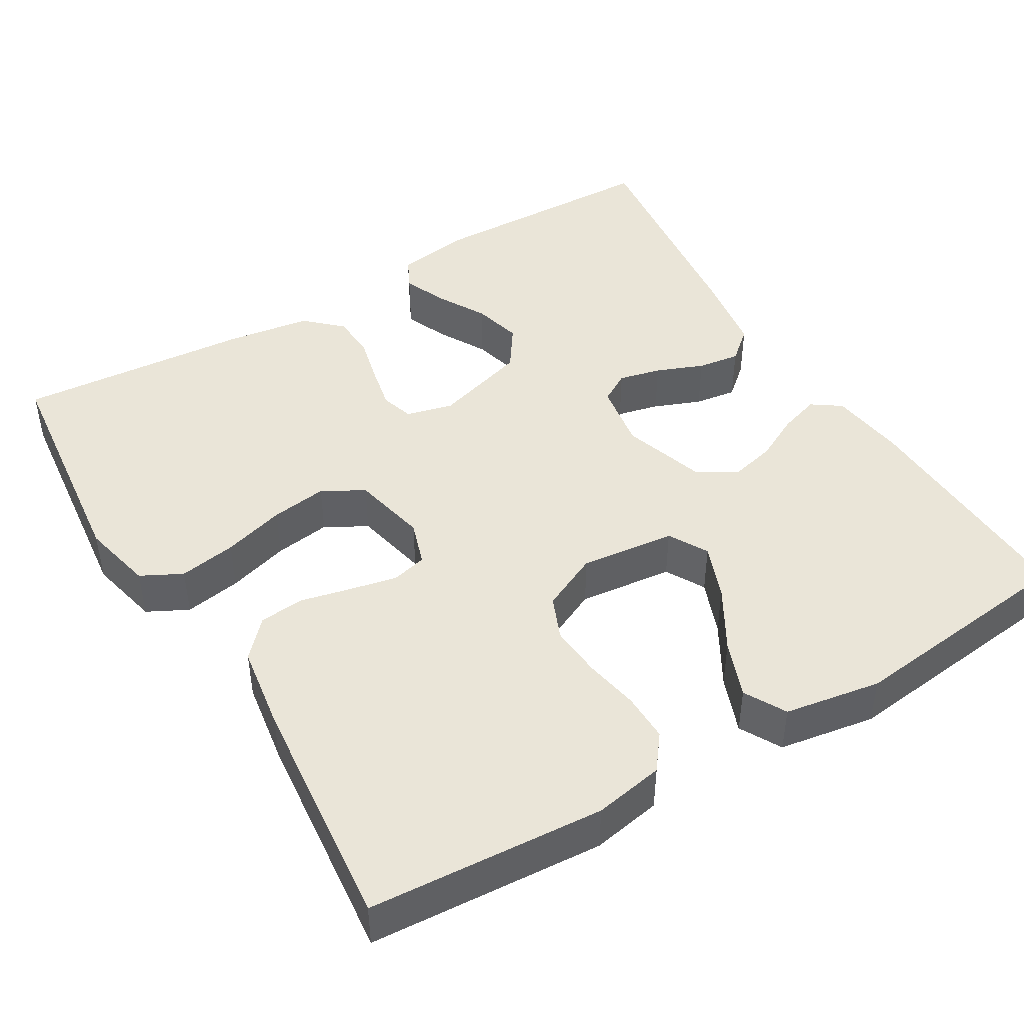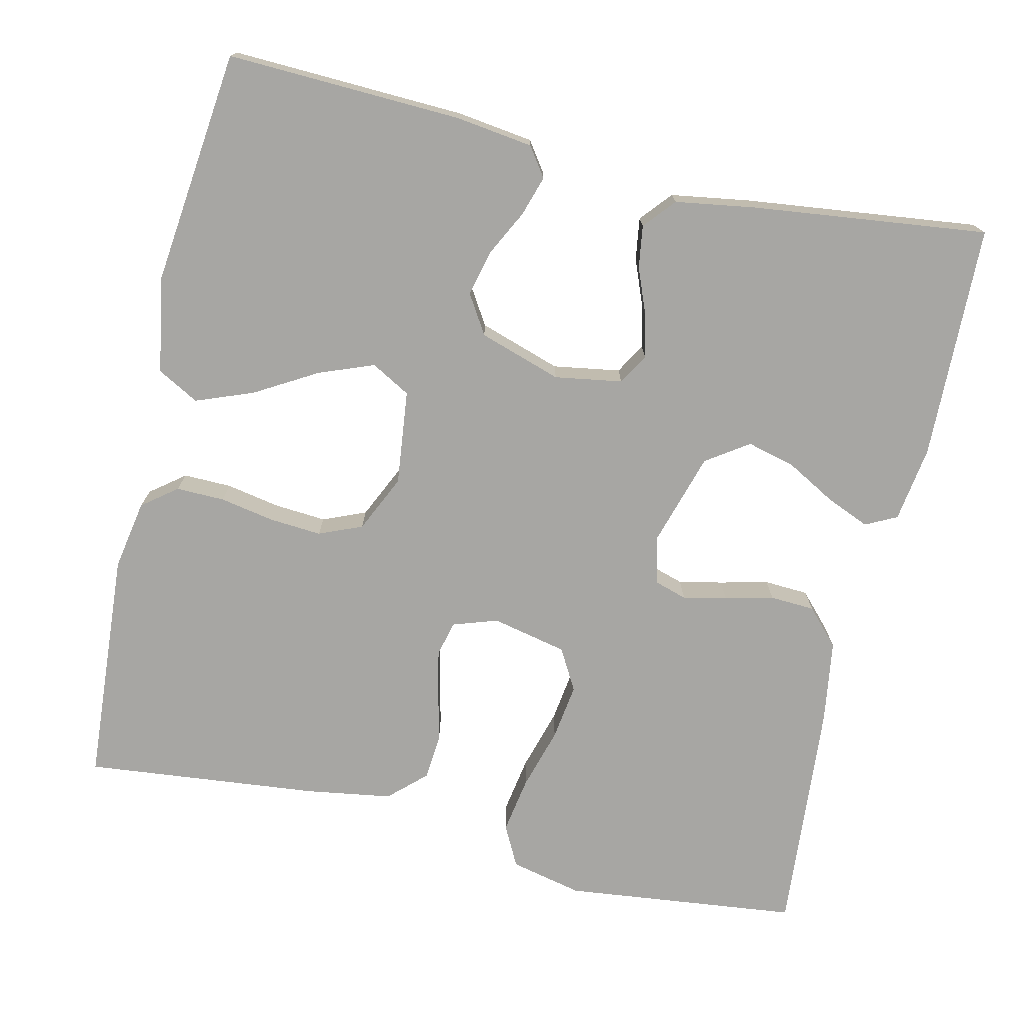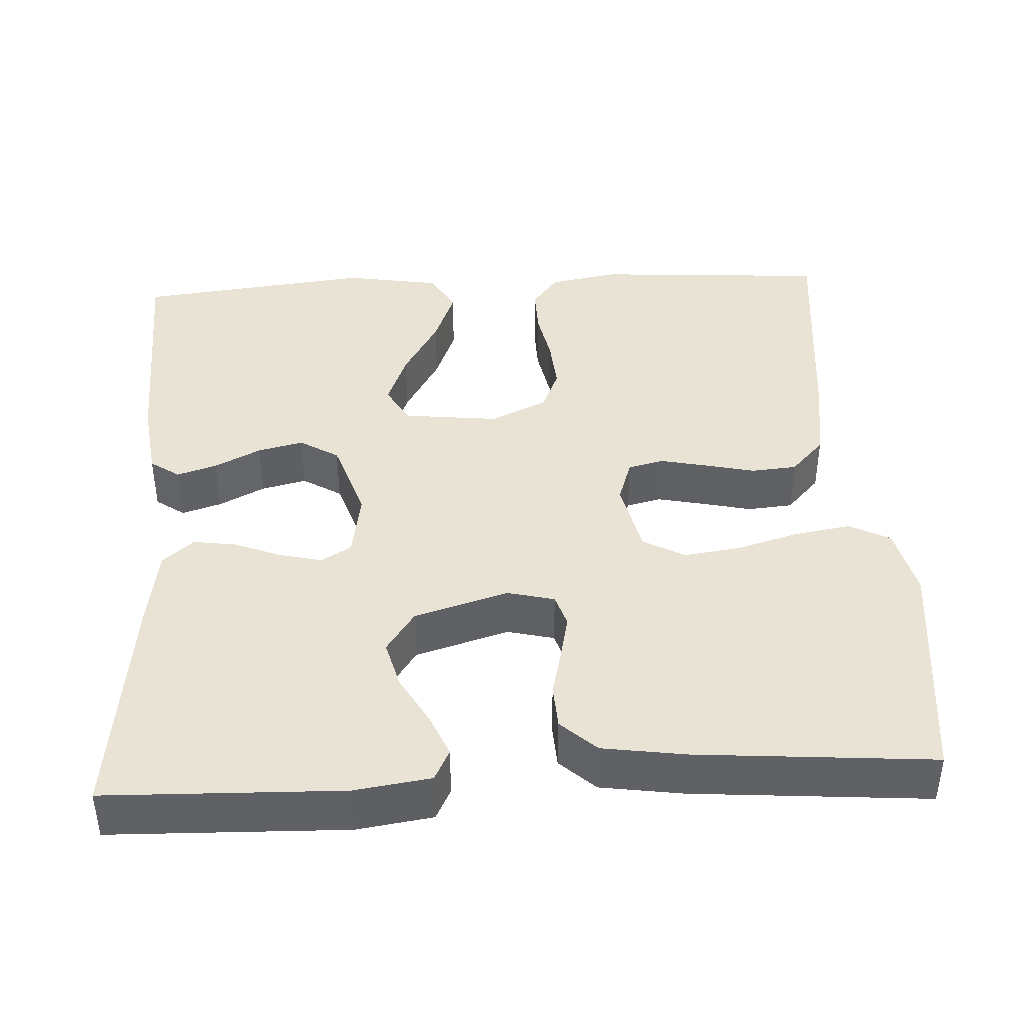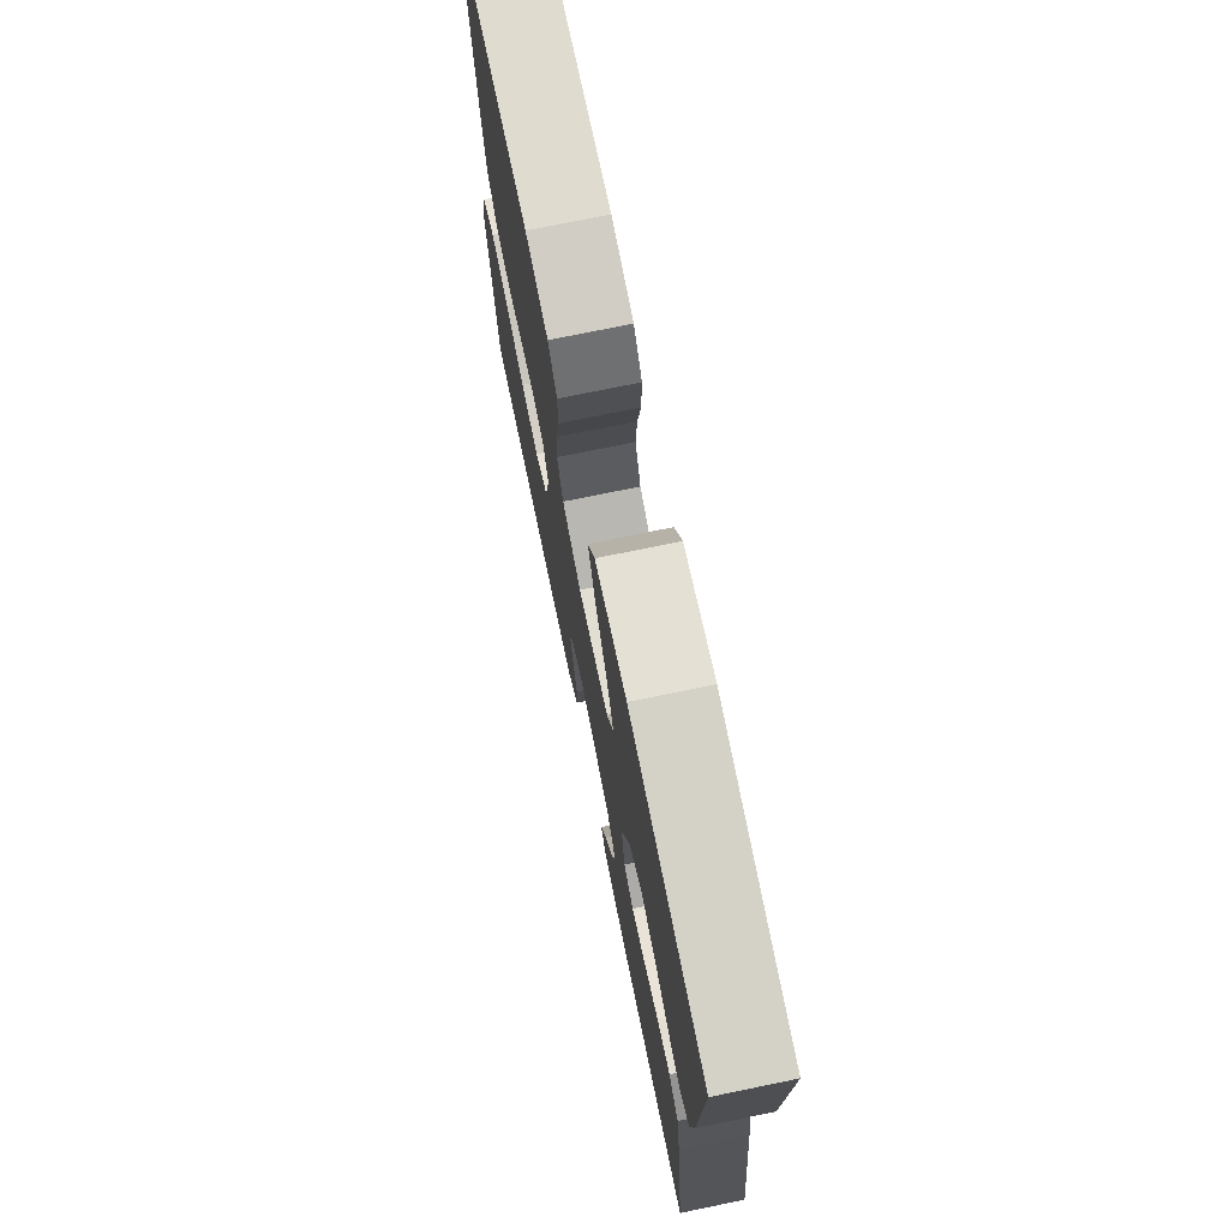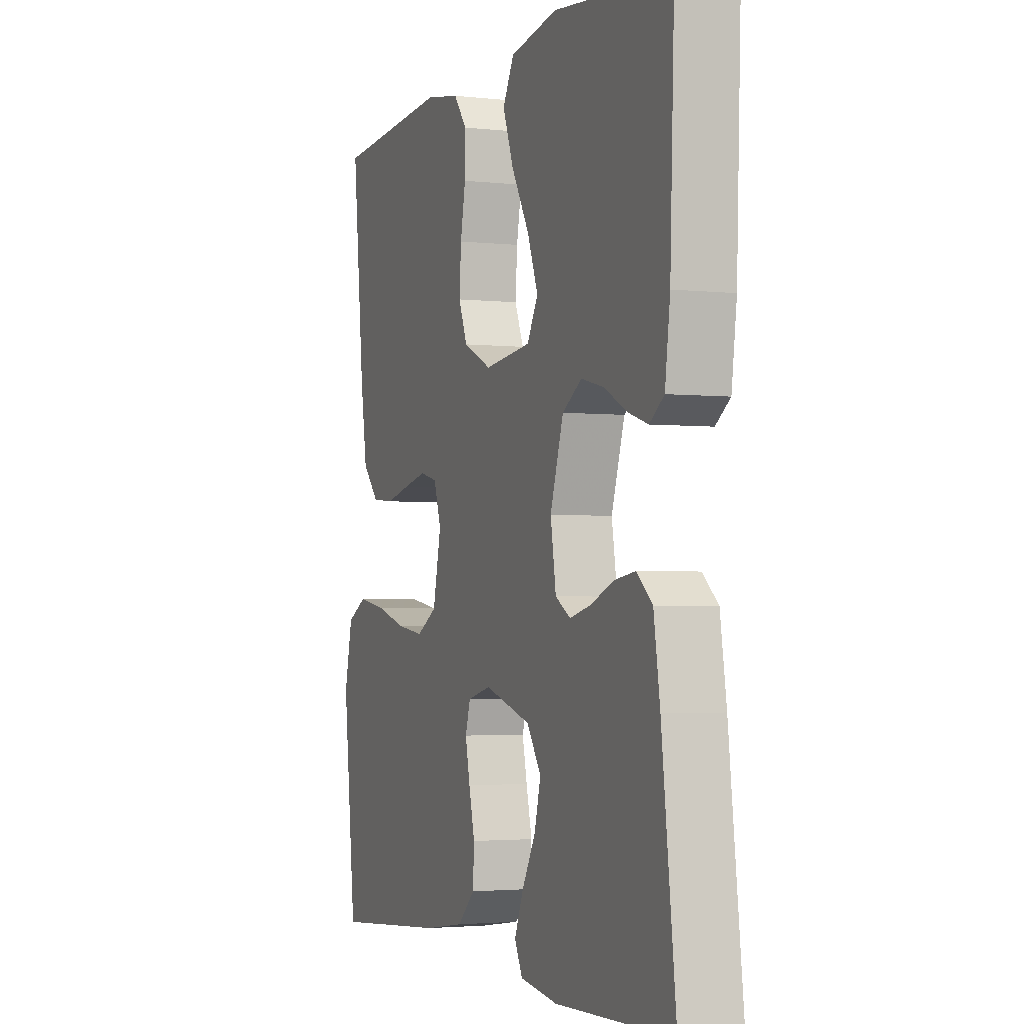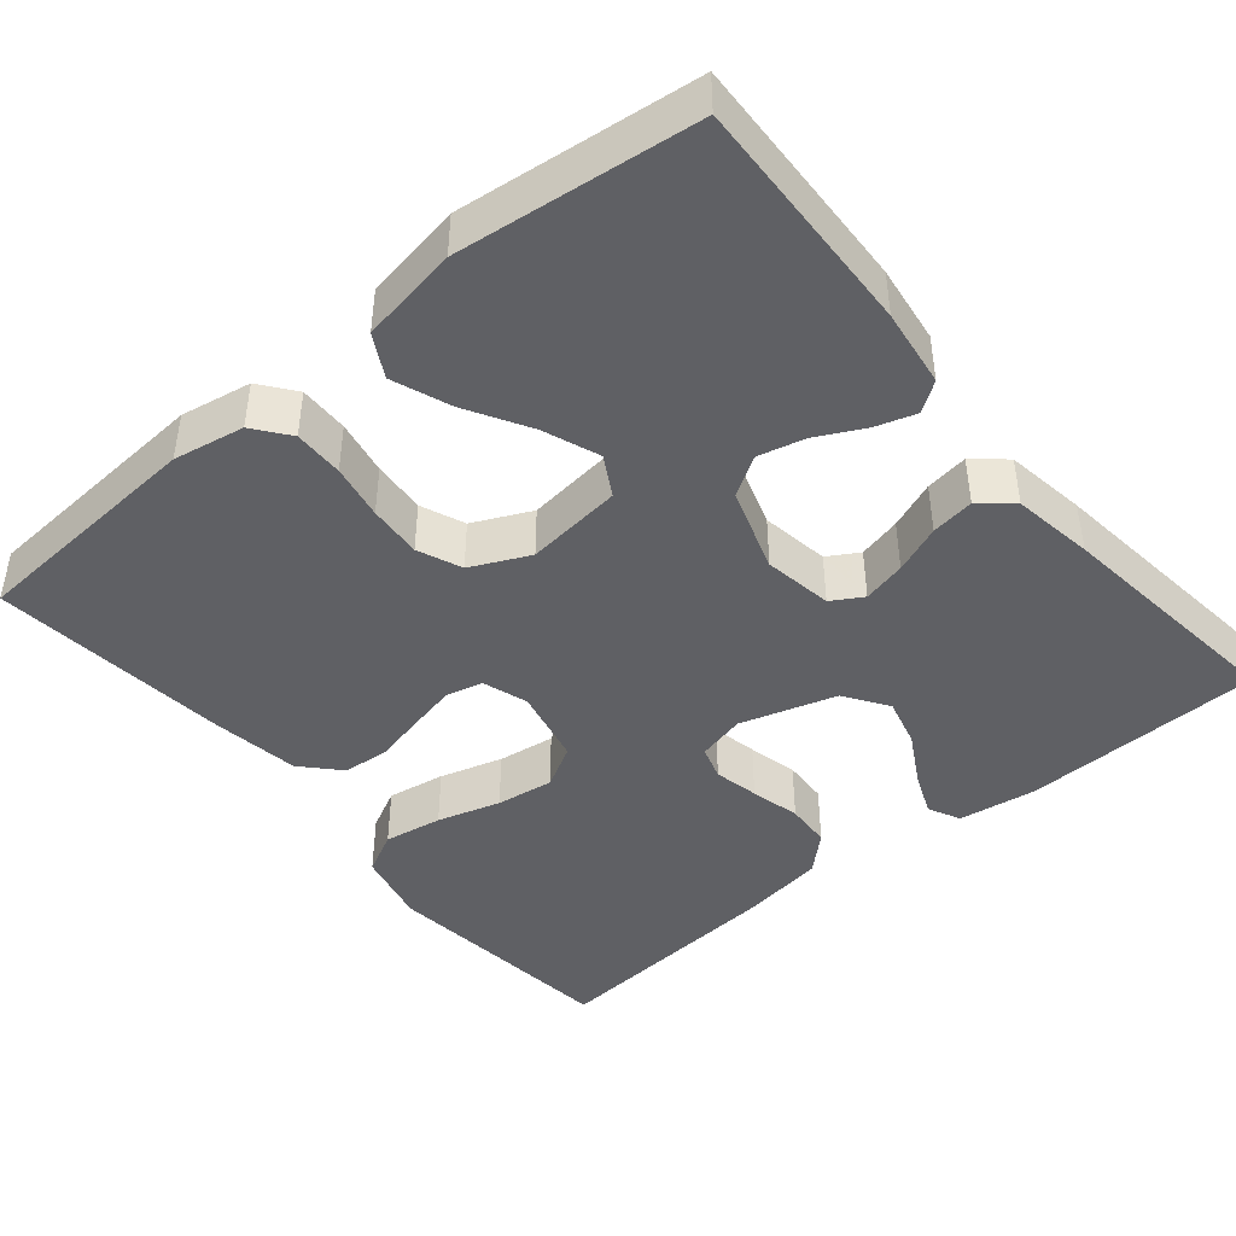
<metadata>
{"format":"obj","ext":"obj","renderer":"f3d","projection":"perspective","resolution":1024,"background":"white","views":[{"elev":45.2,"azim":-31.0,"up":"+Y"},{"elev":-74.1,"azim":77.0,"up":"+Y"},{"elev":41.2,"azim":176.8,"up":"+Y"},{"elev":73.9,"azim":78.4,"up":"+Z"},{"elev":-2.7,"azim":68.9,"up":"+Z"},{"elev":-44.0,"azim":39.6,"up":"+Y"}]}
</metadata>
<code>
v 0.5 0.07 -0.5
v 0.2 0.07 -0.509
v 0.103 0.07 -0.495
v 0.083 0.07 -0.455
v 0.106 0.07 -0.4
v 0.141 0.07 -0.337
v 0.157 0.07 -0.275
v 0.12 0.07 -0.221
v 0 0.07 -0.185
v -0.06 0.07 -0.2
v -0.073 0.07 -0.242
v -0.061 0.07 -0.298
v -0.046 0.07 -0.36
v -0.049 0.07 -0.417
v -0.094 0.07 -0.459
v -0.2 0.07 -0.475
v -0.5 0.07 -0.5
v -0.534 0.07 -0.2
v -0.513 0.07 -0.108
v -0.461 0.07 -0.081
v -0.388 0.07 -0.093
v -0.309 0.07 -0.116
v -0.237 0.07 -0.126
v -0.184 0.07 -0.096
v -0.163 0.07 0
v -0.182 0.07 0.057
v -0.227 0.07 0.068
v -0.287 0.07 0.055
v -0.351 0.07 0.04
v -0.409 0.07 0.045
v -0.452 0.07 0.091
v -0.469 0.07 0.2
v -0.5 0.07 0.5
v -0.2 0.07 0.521
v -0.111 0.07 0.505
v -0.077 0.07 0.461
v -0.078 0.07 0.399
v -0.091 0.07 0.33
v -0.096 0.07 0.263
v -0.073 0.07 0.208
v 0 0.07 0.174
v 0.121 0.07 0.188
v 0.149 0.07 0.238
v 0.122 0.07 0.308
v 0.076 0.07 0.387
v 0.048 0.07 0.46
v 0.077 0.07 0.513
v 0.2 0.07 0.534
v 0.5 0.07 0.5
v 0.489 0.07 0.2
v 0.476 0.07 0.102
v 0.439 0.07 0.076
v 0.388 0.07 0.092
v 0.329 0.07 0.122
v 0.271 0.07 0.136
v 0.221 0.07 0.105
v 0.187 0.07 0
v 0.201 0.07 -0.086
v 0.24 0.07 -0.109
v 0.294 0.07 -0.096
v 0.354 0.07 -0.072
v 0.408 0.07 -0.064
v 0.448 0.07 -0.098
v 0.464 0.07 -0.2
v 0.5 0 -0.5
v 0.2 0 -0.509
v 0.103 0 -0.495
v 0.083 0 -0.455
v 0.106 0 -0.4
v 0.141 0 -0.337
v 0.157 0 -0.275
v 0.12 0 -0.221
v 0 0 -0.185
v -0.06 0 -0.2
v -0.073 0 -0.242
v -0.061 0 -0.298
v -0.046 0 -0.36
v -0.049 0 -0.417
v -0.094 0 -0.459
v -0.2 0 -0.475
v -0.5 0 -0.5
v -0.534 0 -0.2
v -0.513 0 -0.108
v -0.461 0 -0.081
v -0.388 0 -0.093
v -0.309 0 -0.116
v -0.237 0 -0.126
v -0.184 0 -0.096
v -0.163 0 0
v -0.182 0 0.057
v -0.227 0 0.068
v -0.287 0 0.055
v -0.351 0 0.04
v -0.409 0 0.045
v -0.452 0 0.091
v -0.469 0 0.2
v -0.5 0 0.5
v -0.2 0 0.521
v -0.111 0 0.505
v -0.077 0 0.461
v -0.078 0 0.399
v -0.091 0 0.33
v -0.096 0 0.263
v -0.073 0 0.208
v 0 0 0.174
v 0.121 0 0.188
v 0.149 0 0.238
v 0.122 0 0.308
v 0.076 0 0.387
v 0.048 0 0.46
v 0.077 0 0.513
v 0.2 0 0.534
v 0.5 0 0.5
v 0.489 0 0.2
v 0.476 0 0.102
v 0.439 0 0.076
v 0.388 0 0.092
v 0.329 0 0.122
v 0.271 0 0.136
v 0.221 0 0.105
v 0.187 0 0
v 0.201 0 -0.086
v 0.24 0 -0.109
v 0.294 0 -0.096
v 0.354 0 -0.072
v 0.408 0 -0.064
v 0.448 0 -0.098
v 0.464 0 -0.2
f 4 5 6
f 3 4 6
f 2 3 6
f 1 2 6
f 64 1 6
f 63 64 6
f 62 63 6
f 61 62 6
f 60 61 6
f 59 60 6 7
f 58 59 7 8
f 57 58 8 9
f 56 57 9 10
f 52 53 54
f 51 52 54
f 50 51 54
f 49 50 54
f 48 49 54
f 47 48 54
f 46 47 54
f 45 46 54
f 44 45 54
f 43 44 54 55
f 42 43 55 56
f 36 37 38
f 35 36 38
f 34 35 38
f 33 34 38
f 32 33 38
f 31 32 38
f 30 31 38
f 29 30 38
f 28 29 38
f 27 28 38 39
f 26 27 39 40
f 20 21 22
f 19 20 22
f 18 19 22
f 17 18 22
f 16 17 22
f 15 16 22
f 14 15 22
f 13 14 22
f 12 13 22
f 11 12 22 23
f 10 11 23 24
f 10 24 25
f 56 10 25
f 42 56 25
f 41 42 25
f 25 26 40 41
f 70 69 68
f 70 68 67
f 70 67 66
f 70 66 65
f 70 65 128
f 70 128 127
f 70 127 126
f 70 126 125
f 70 125 124
f 71 70 124 123
f 72 71 123 122
f 73 72 122 121
f 74 73 121 120
f 118 117 116
f 118 116 115
f 118 115 114
f 118 114 113
f 118 113 112
f 118 112 111
f 118 111 110
f 118 110 109
f 118 109 108
f 119 118 108 107
f 120 119 107 106
f 102 101 100
f 102 100 99
f 102 99 98
f 102 98 97
f 102 97 96
f 102 96 95
f 102 95 94
f 102 94 93
f 102 93 92
f 103 102 92 91
f 104 103 91 90
f 86 85 84
f 86 84 83
f 86 83 82
f 86 82 81
f 86 81 80
f 86 80 79
f 86 79 78
f 86 78 77
f 86 77 76
f 87 86 76 75
f 88 87 75 74
f 89 88 74
f 89 74 120
f 89 120 106
f 89 106 105
f 105 104 90 89
f 1 65 66 2
f 2 66 67 3
f 3 67 68 4
f 4 68 69 5
f 5 69 70 6
f 6 70 71 7
f 7 71 72 8
f 8 72 73 9
f 9 73 74 10
f 10 74 75 11
f 11 75 76 12
f 12 76 77 13
f 13 77 78 14
f 14 78 79 15
f 15 79 80 16
f 16 80 81 17
f 17 81 82 18
f 18 82 83 19
f 19 83 84 20
f 20 84 85 21
f 21 85 86 22
f 22 86 87 23
f 23 87 88 24
f 24 88 89 25
f 25 89 90 26
f 26 90 91 27
f 27 91 92 28
f 28 92 93 29
f 29 93 94 30
f 30 94 95 31
f 31 95 96 32
f 32 96 97 33
f 33 97 98 34
f 34 98 99 35
f 35 99 100 36
f 36 100 101 37
f 37 101 102 38
f 38 102 103 39
f 39 103 104 40
f 40 104 105 41
f 41 105 106 42
f 42 106 107 43
f 43 107 108 44
f 44 108 109 45
f 45 109 110 46
f 46 110 111 47
f 47 111 112 48
f 48 112 113 49
f 49 113 114 50
f 50 114 115 51
f 51 115 116 52
f 52 116 117 53
f 53 117 118 54
f 54 118 119 55
f 55 119 120 56
f 56 120 121 57
f 57 121 122 58
f 58 122 123 59
f 59 123 124 60
f 60 124 125 61
f 61 125 126 62
f 62 126 127 63
f 63 127 128 64
f 64 128 65 1

</code>
